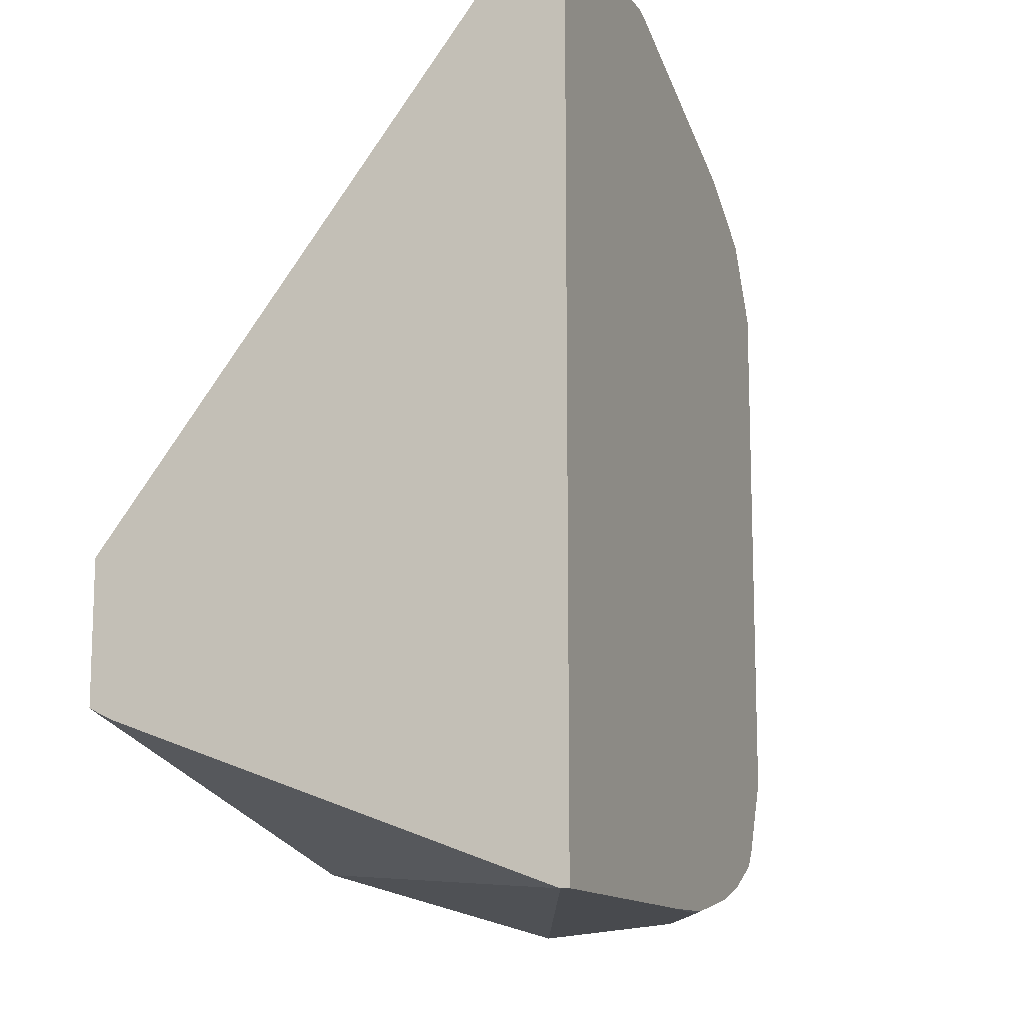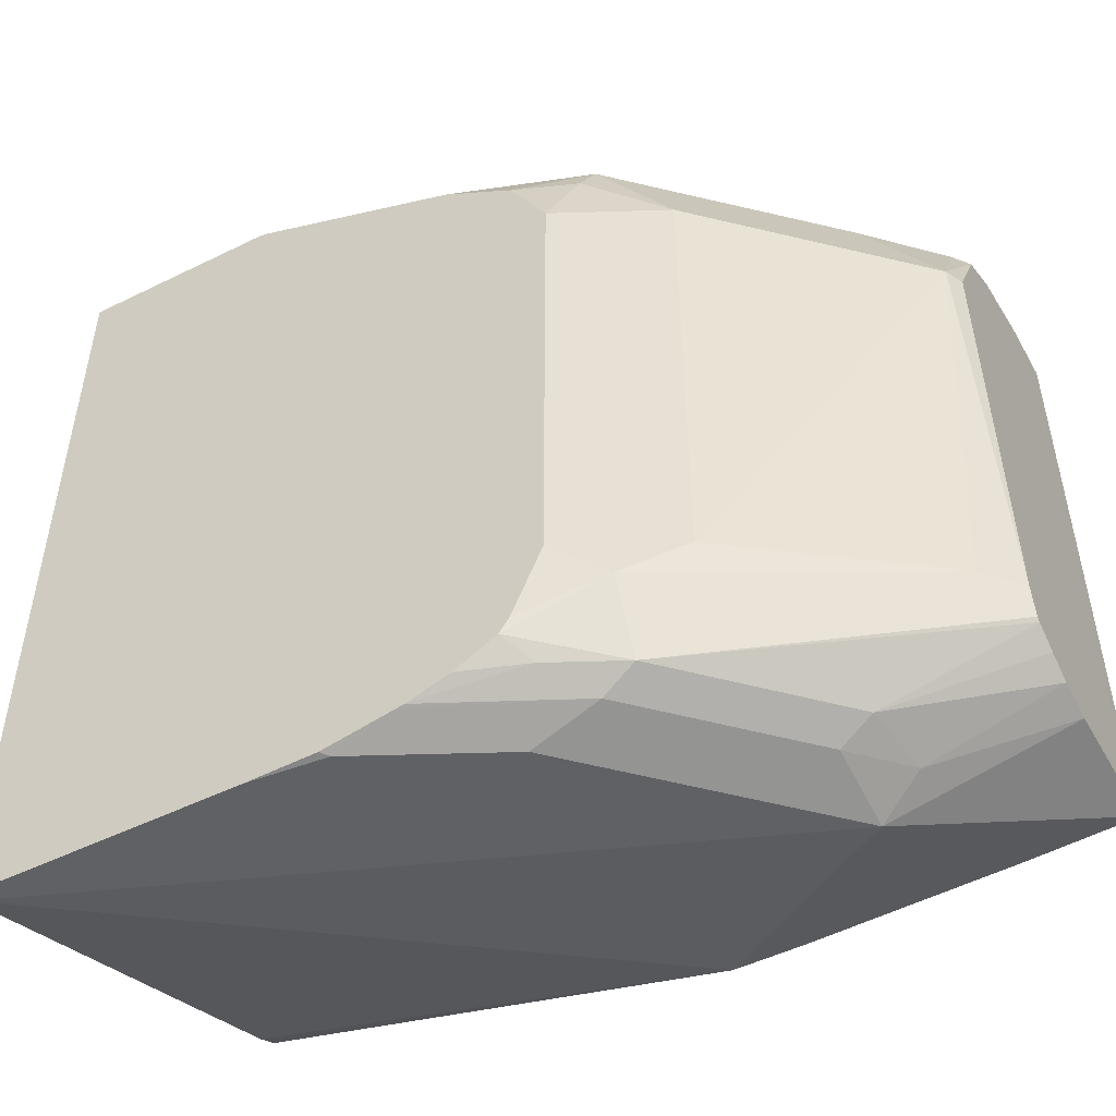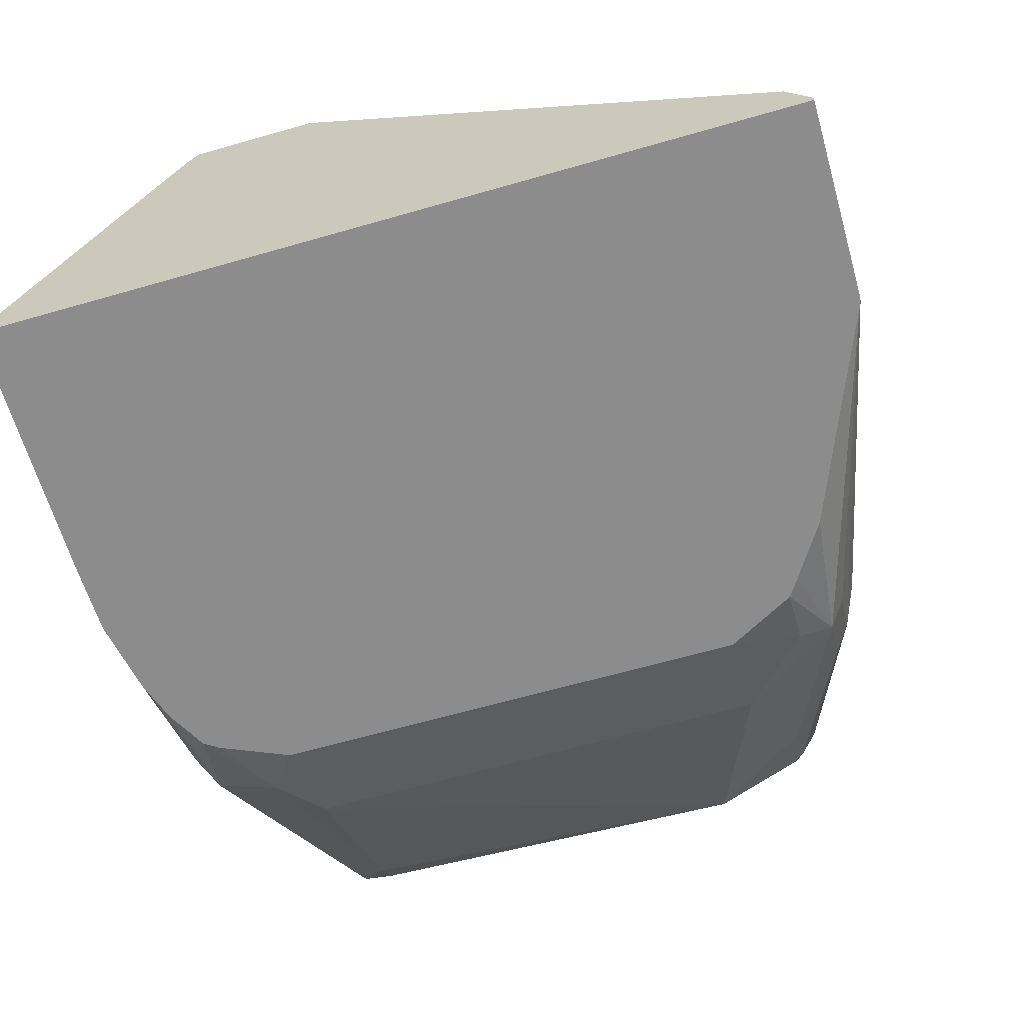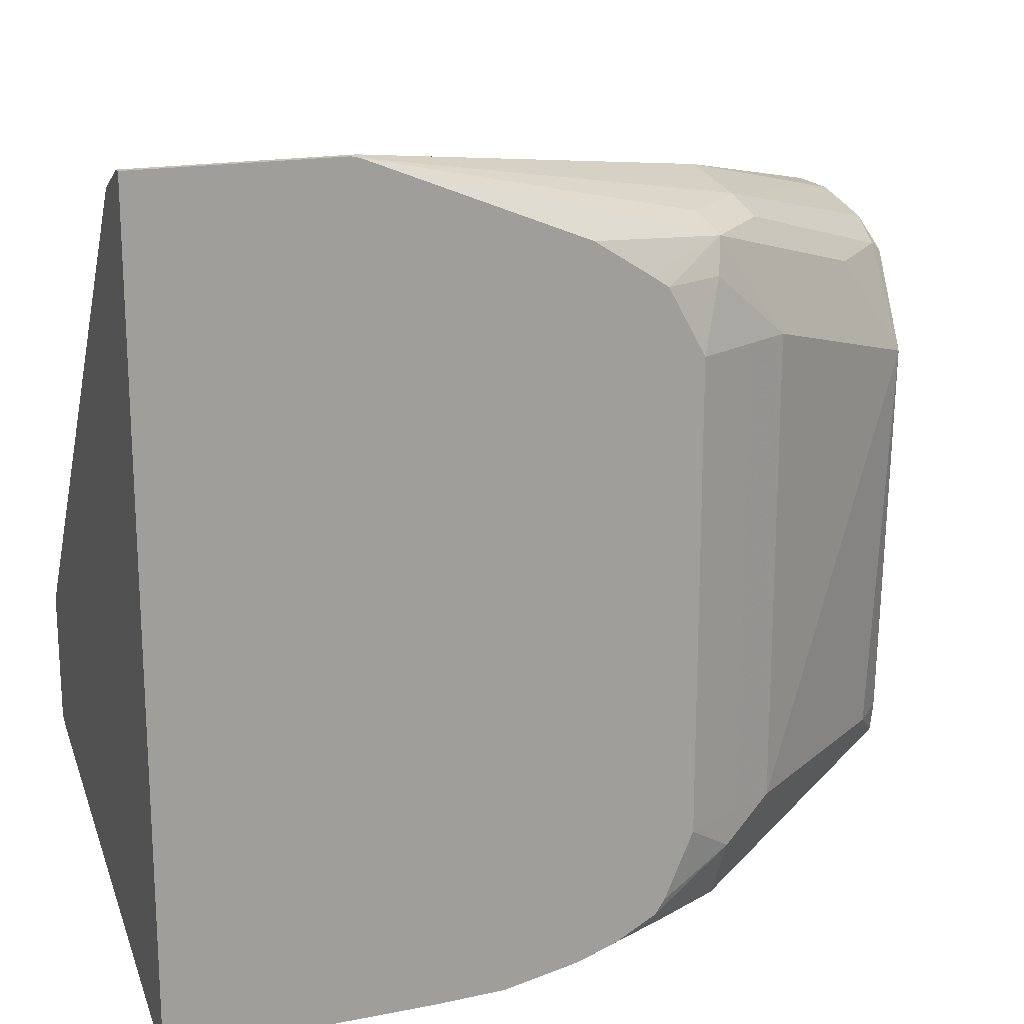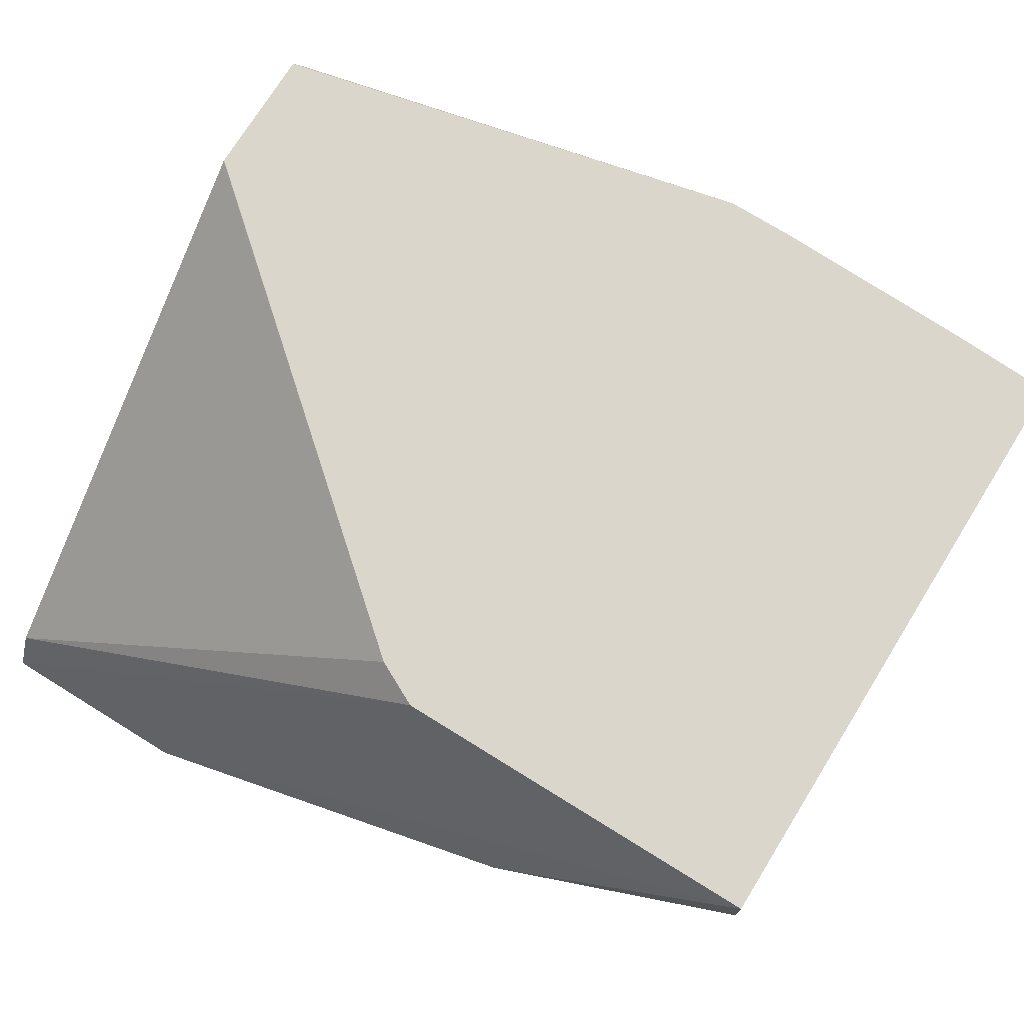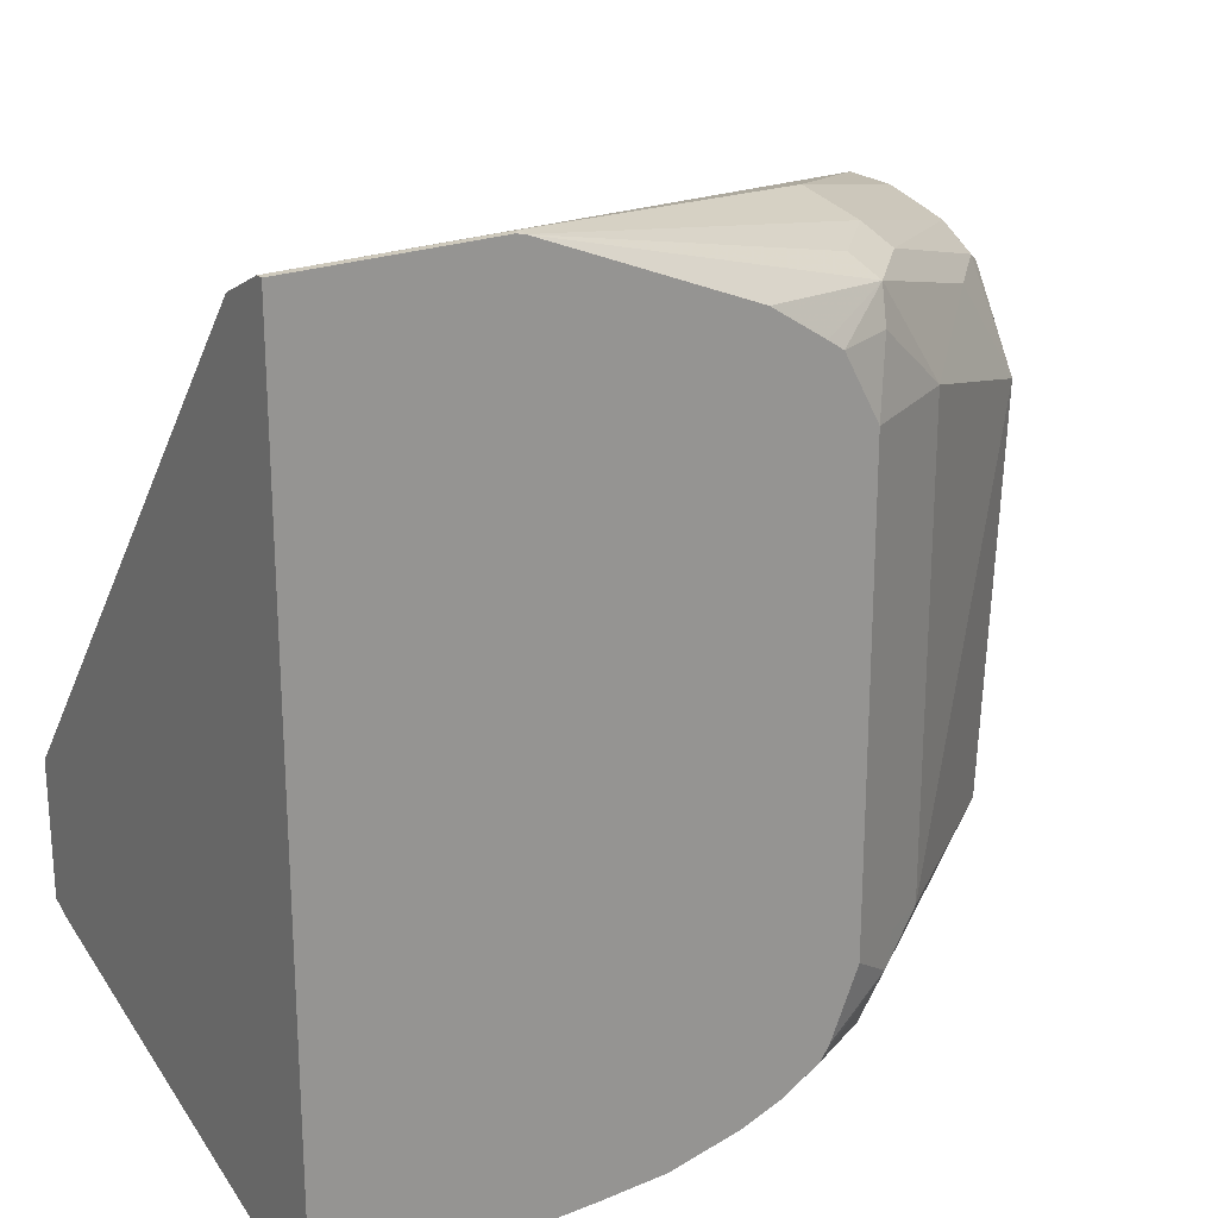
<metadata>
{"format":"obj","ext":"obj","renderer":"f3d","projection":"perspective","resolution":1024,"background":"white","views":[{"elev":-13.0,"azim":-68.1,"up":"+Z"},{"elev":-49.8,"azim":28.5,"up":"+Z"},{"elev":-64.3,"azim":-73.9,"up":"+Y"},{"elev":18.3,"azim":-20.7,"up":"+Z"},{"elev":73.9,"azim":31.8,"up":"+Y"},{"elev":22.5,"azim":-34.3,"up":"+Z"}]}
</metadata>
<code>
v -0.04076 -0.2031 -0.1016
v -0.04076 -0.2053 -0.1016
v -0.04076 -0.08139 -0.05591
v 0.1015 -0.07477 -0.08449
v 0.1625 -0.1219 -0.1016
v -0.04076 -0.2053 0.1422
v 0.1422 -0.1422 -0.1016
v 0.1015 -0.1828 -0.1016
v 0.06096 -0.2031 -0.1016
v 0.03844 -0.2053 -0.1016
v -0.04076 -0.07477 -0.0526
v 0.1219 -0.07477 -0.08449
v 0.1828 -0.07477 -0.08268
v 0.2126 -0.07477 -0.08124
v 0.2126 -0.1125 -0.08124
v 0.176 -0.1287 -0.09478
v 0.1625 -0.1447 -0.09648
v 0.1422 -0.165 -0.09648
v -0.04076 -0.2031 0.1422
v 0.01813 -0.2053 0.1422
v 0.02032 -0.2031 0.1422
v 0.1219 -0.1854 -0.09648
v 0.07851 -0.2053 -0.09717
v 0.059 -0.2053 -0.1011
v -0.04076 -0.07477 -0.01399
v 0.2126 -0.07477 0.1016
v 0.2126 -0.1231 -0.07888
v 0.1726 -0.1473 -0.09139
v 0.132 -0.1879 -0.09139
v -0.04076 -0.1897 0.1356
v 0.1015 -0.07477 0.1016
v 0.02059 -0.2053 0.1416
v 0.1422 -0.1422 0.1219
v 0.1117 -0.198 -0.09139
v 0.08201 -0.2053 -0.0964
v 0.08156 -0.2053 -0.09655
v -0.04076 -0.07483 -0.0133
v -0.04061 -0.07477 -0.0134
v 0.2126 -0.09214 0.1016
v 0.2126 -0.1303 -0.07525
v 0.2126 -0.137 -0.07134
v 0.132 -0.198 -0.07107
v 0.1059 -0.2053 -0.08559
v 0.2126 -0.138 -0.07036
v -0.04076 -0.1895 0.1355
v 0.08858 -0.07477 0.09506
v 0.08436 -0.2053 0.1157
v 0.1269 -0.193 0.1117
v 0.1244 -0.1828 0.1168
v 0.1447 -0.1625 0.1168
v 0.09386 -0.2053 -0.09223
v 0.08801 -0.07477 0.09477
v 0.2126 -0.115 0.09647
v 0.1354 -0.1964 -0.06093
v 0.1175 -0.2053 -0.06093
v 0.1088 -0.2053 -0.08124
v 0.2031 -0.1498 -0.06093
v 0.149 -0.1896 -0.06093
v 0.2126 -0.1398 -0.06093
v 0.1013 -0.2053 0.1048
v 0.1062 -0.2053 0.1016
v 0.1244 -0.198 0.1016
v 0.149 -0.1896 0.08124
v 0.1879 -0.1523 0.09141
v 0.2082 -0.132 0.09141
v 0.1472 -0.1727 0.1117
v 0.2126 -0.1291 0.0885
v 0.1354 -0.1964 0.08124
v 0.1175 -0.2053 0.08124
v 0.2099 -0.149 0.06092
v 0.2126 -0.1436 0.06092
f 34 51 35
f 29 42 43
f 29 43 34
f 29 41 44
f 29 44 42
f 30 31 45
f 31 46 45
f 32 47 48
f 32 49 50
f 37 45 52
f 33 50 39
f 34 43 51
f 28 41 29
f 32 48 49
f 32 50 33
f 22 29 34
f 67 70 71
f 18 28 29
f 37 52 38
f 19 21 26
f 19 26 31
f 19 31 30
f 20 32 21
f 28 40 41
f 21 33 26
f 22 34 35
f 22 35 36
f 22 36 23
f 25 37 38
f 26 33 39
f 27 40 28
f 21 32 33
f 39 50 53
f 53 65 67
f 42 55 56
f 54 69 55
f 54 58 63
f 54 63 68
f 57 59 70
f 57 70 58
f 58 70 63
f 54 68 69
f 59 71 70
f 62 69 68
f 62 68 63
f 63 70 64
f 64 70 65
f 65 70 67
f 18 29 22
f 61 69 62
f 42 54 55
f 53 66 65
f 48 50 49
f 42 56 43
f 42 44 57
f 42 57 58
f 42 58 54
f 44 59 57
f 45 46 52
f 50 66 53
f 47 60 48
f 48 61 62
f 48 62 63
f 48 63 64
f 48 64 65
f 48 65 66
f 48 66 50
f 48 60 61
f 17 28 18
f 8 22 23
f 16 28 17
f 3 11 4
f 2 20 6
f 2 32 20
f 2 47 32
f 2 60 47
f 2 61 60
f 2 69 61
f 2 55 69
f 2 56 55
f 2 43 56
f 2 51 43
f 2 35 51
f 2 36 35
f 2 23 36
f 2 24 23
f 2 10 24
f 2 9 10
f 16 27 28
f 1 2 6
f 1 6 19
f 1 19 30
f 1 45 37
f 1 37 25
f 4 12 5
f 1 25 11
f 1 3 4
f 1 4 5
f 1 5 2
f 2 5 7
f 2 7 8
f 2 8 9
f 1 11 3
f 4 11 25
f 1 30 45
f 4 38 52
f 4 25 38
f 15 27 16
f 14 27 15
f 14 41 40
f 14 44 41
f 14 59 44
f 14 71 59
f 14 67 71
f 14 53 67
f 14 39 53
f 14 26 39
f 9 24 10
f 9 23 24
f 8 23 9
f 8 18 22
f 14 40 27
f 6 21 19
f 7 18 8
f 4 46 31
f 4 26 14
f 4 14 13
f 4 13 12
f 5 12 13
f 4 31 26
f 5 14 15
f 6 20 21
f 5 13 14
f 5 18 7
f 4 52 46
f 5 16 17
f 5 15 16
f 5 17 18

</code>
